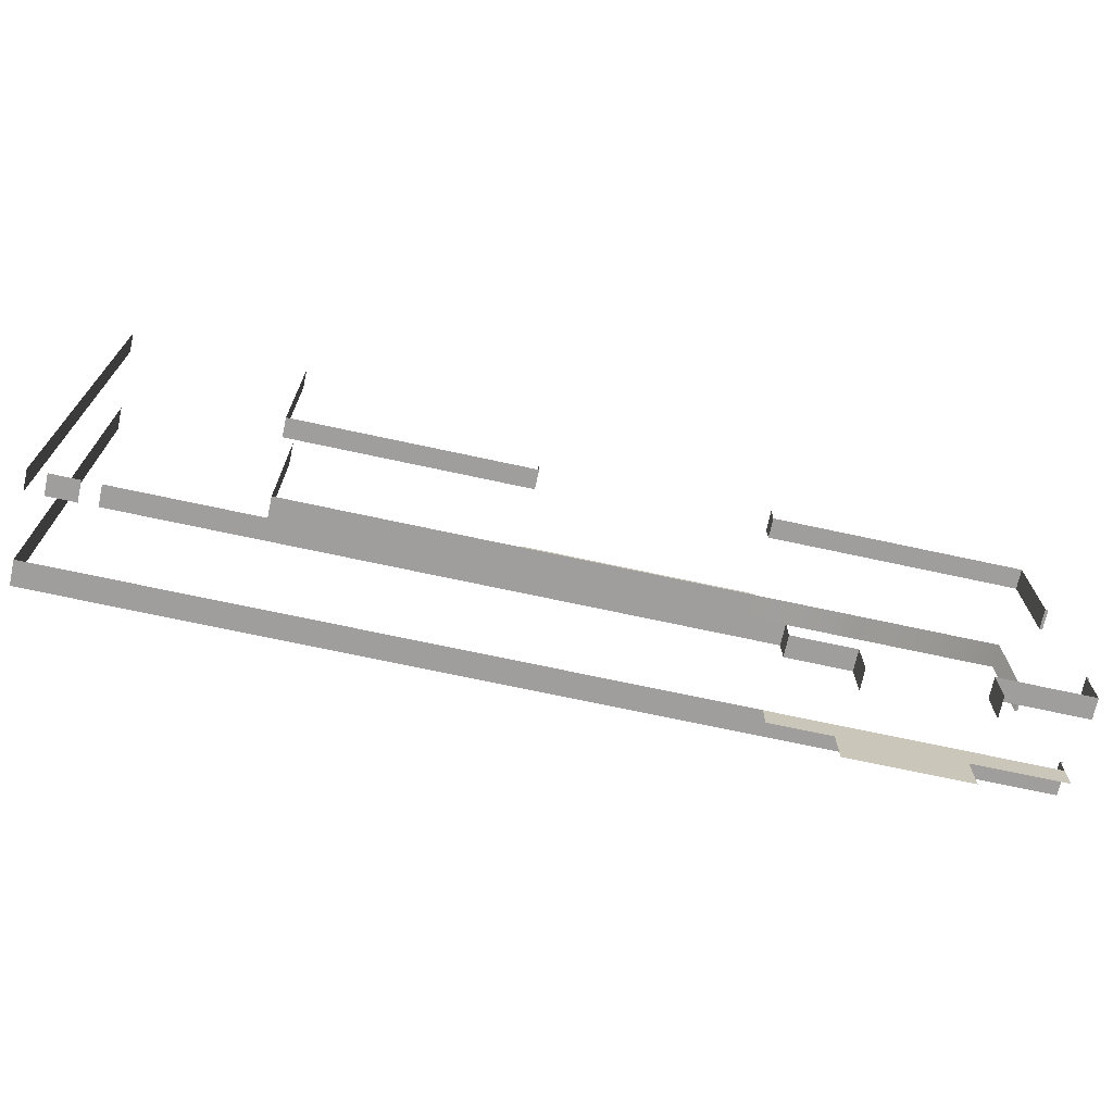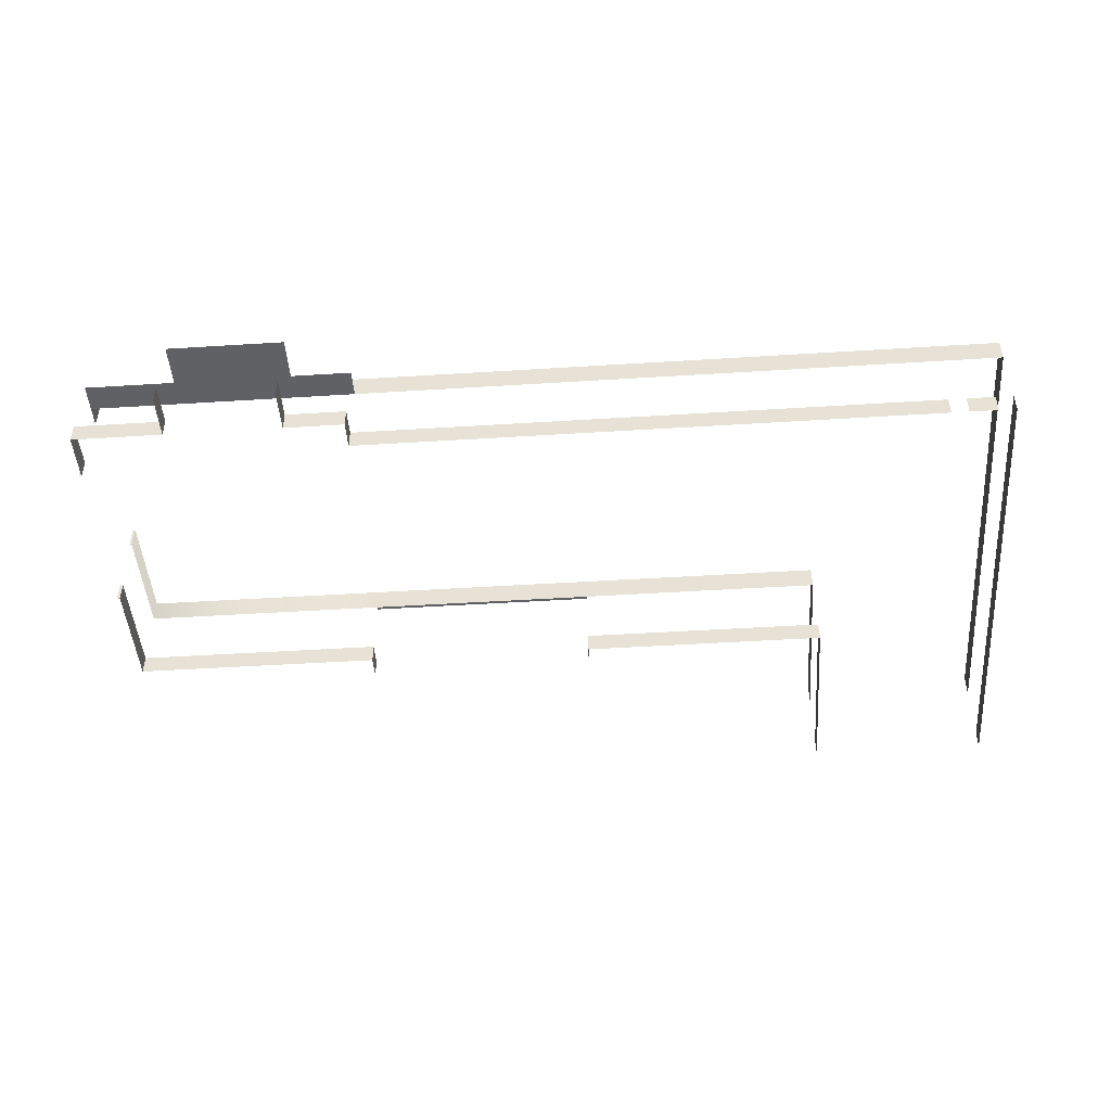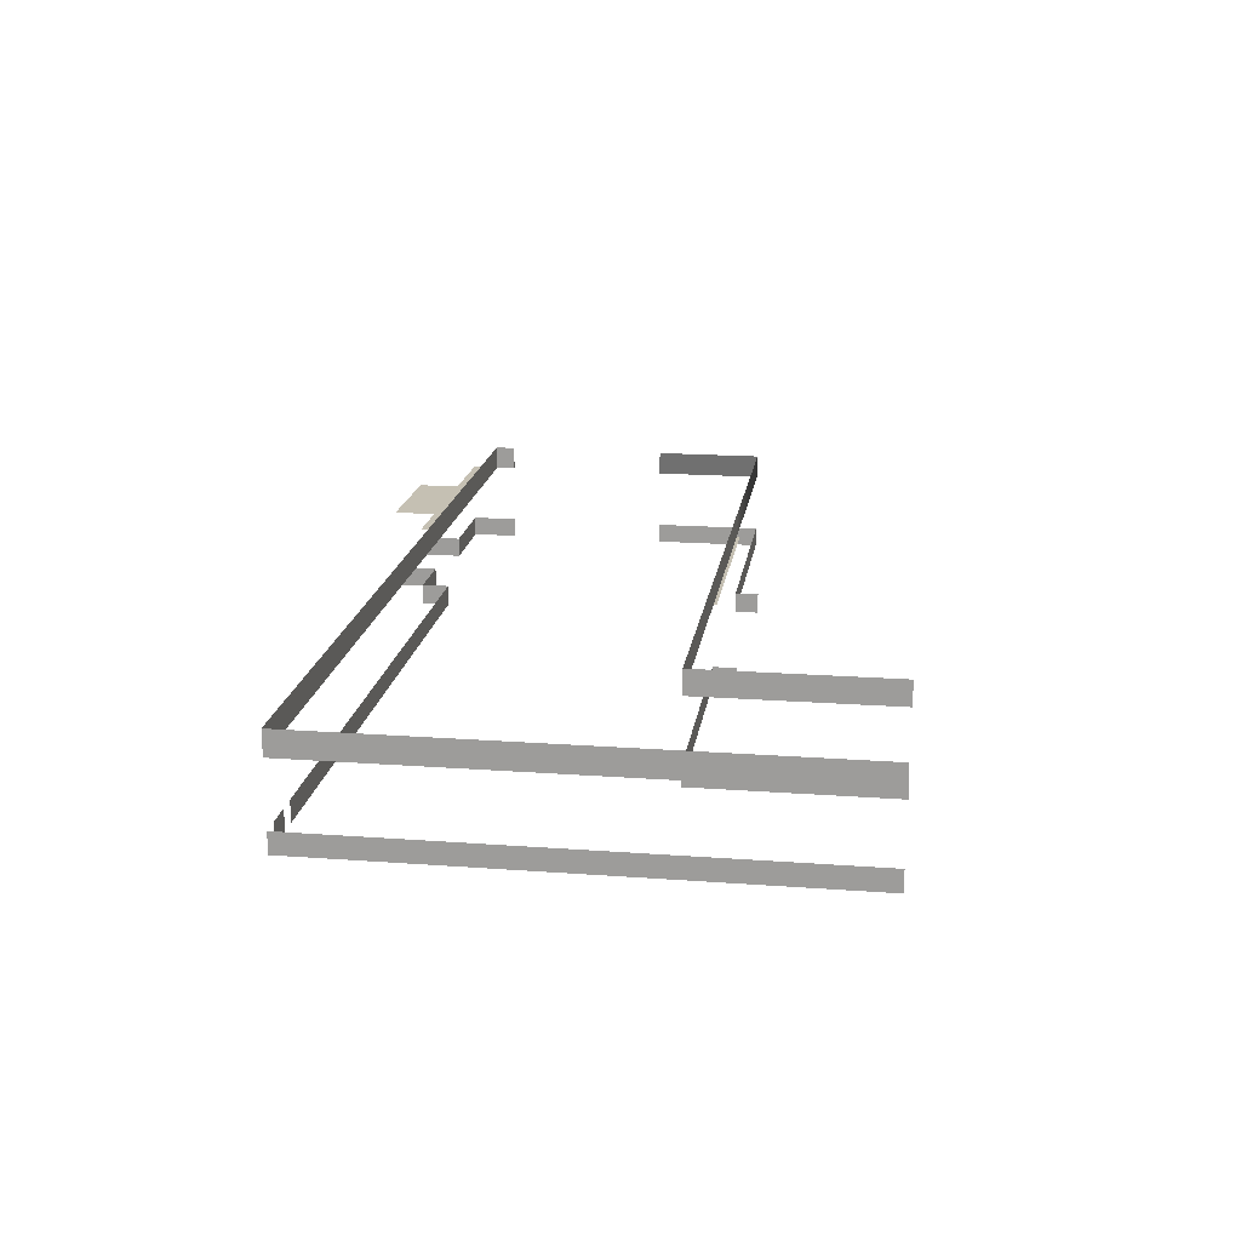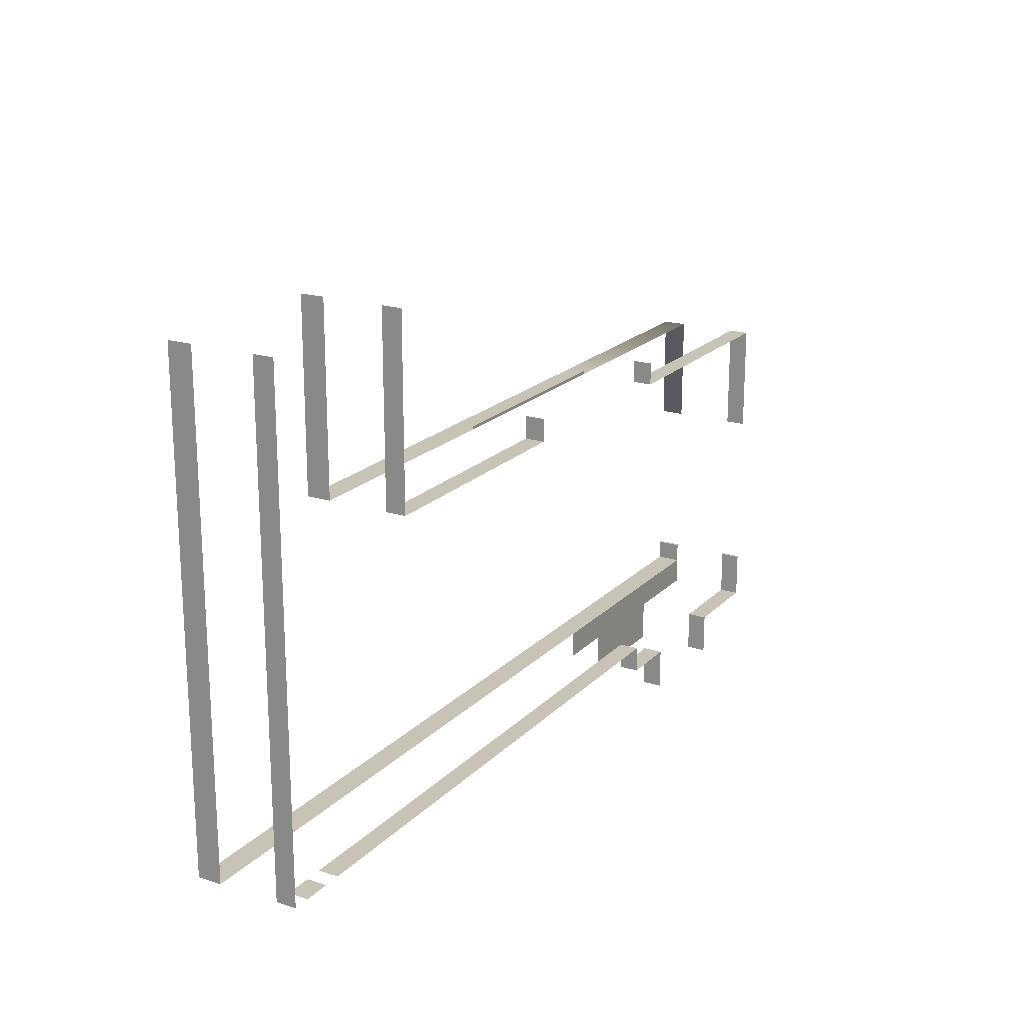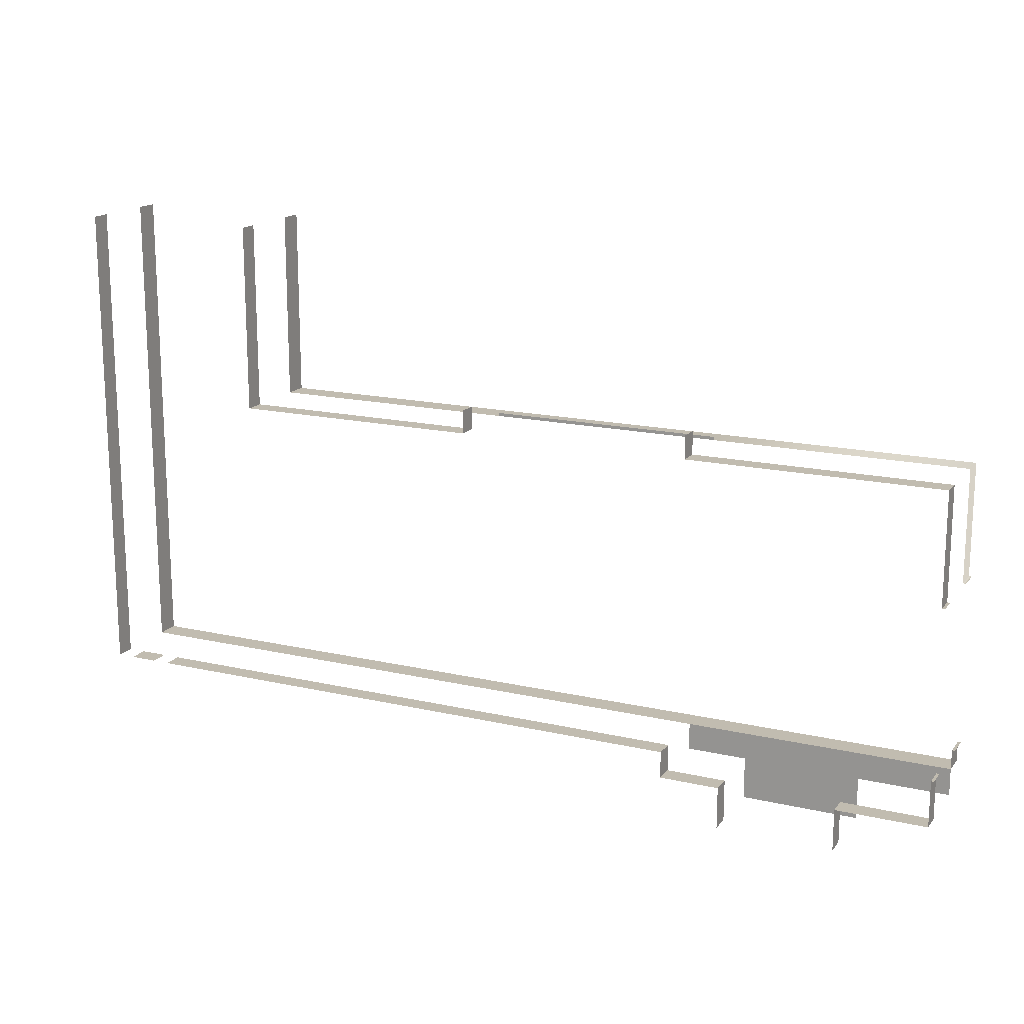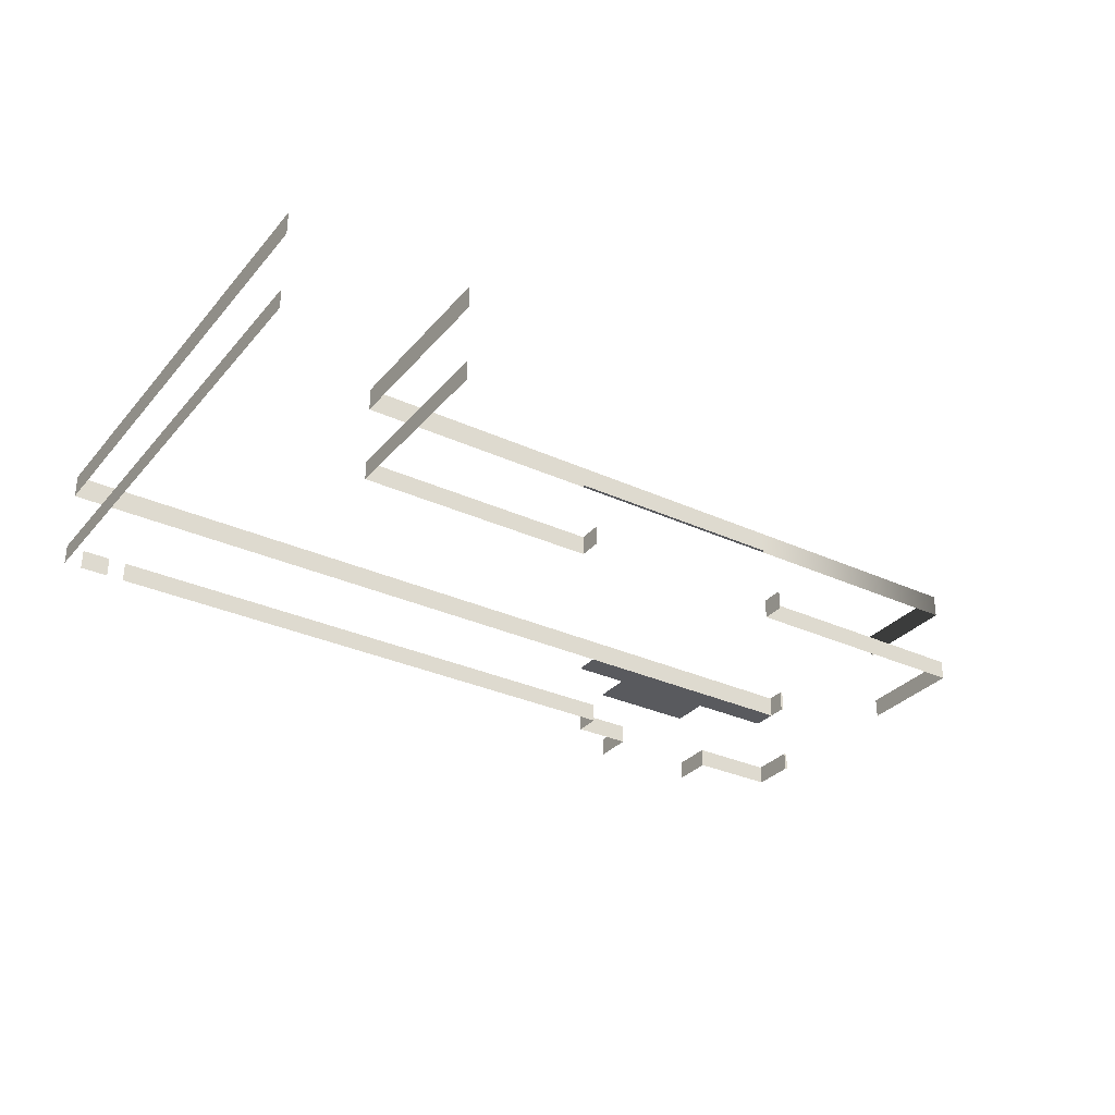
<metadata>
{"format":"obj","ext":"obj","renderer":"f3d","projection":"perspective","resolution":1024,"background":"white","views":[{"elev":-71.1,"azim":-12.2,"up":"+Z"},{"elev":-46.8,"azim":-175.9,"up":"+Y"},{"elev":18.1,"azim":-81.8,"up":"+Y"},{"elev":19.7,"azim":-59.8,"up":"+Z"},{"elev":16.4,"azim":25.3,"up":"+Z"},{"elev":-31.5,"azim":-33.1,"up":"+Y"}]}
</metadata>
<code>
g detail1
v -26.51 1e-06 -36.11
v -25.11 1.008 -36.11
v -25.11 1e-06 -36.11
v -26.51 1.008 -36.11
v 18.41 4.052 -36.11
v 18.41 5.249 -35.12
v 18.41 4.052 -35.12
v 18.41 5.249 -36.11
v 18.56 4.052 -35.12
v 18.41 5.249 -35.12
v 18.56 5.249 -35.12
v 18.41 4.052 -35.12
v 7.974 4.052 -36.11
v 4.956 5.249 -36.11
v 7.974 5.249 -36.11
v 4.956 4.052 -36.11
v 13.87 4.052 -36.11
v 13.87 5.249 -36.11
v 18.41 4.052 -36.11
v 18.41 5.249 -36.11
v -11.09 5.249 -36.11
v -11.09 4.052 -36.11
v -27.22 5.249 -36.11
v -27.22 4.052 -36.11
v -27.38 5.249 -36.11
v -27.38 4.052 -11.64
v -27.38 5.249 -11.64
v -27.38 4.052 -36.11
v 13.87 4.052 -39.58
v 13.69 4.052 -37.46
v 13.87 4.052 -37.46
v 13.69 4.052 -39.4
v 7.974 4.052 -37.28
v 5.122 4.052 -36.27
v 7.974 4.052 -36.27
v 5.122 4.052 -37.28
v 13.87 4.052 -37.28
v 13.87 4.052 -36.27
v 13.69 4.052 -37.46
v 8.15 4.052 -37.46
v 18.27 4.052 -37.28
v 18.27 4.052 -36.27
v 18.27 4.052 -36.27
v 18.41 4.052 -37.46
v 18.27 4.052 -37.28
v 18.41 4.052 -36.11
v 18.27 4.052 -36.27
v 13.87 4.052 -36.11
v 18.41 4.052 -36.11
v 13.87 4.052 -36.27
v 7.974 4.052 -36.27
v 7.974 4.052 -36.11
v 5.122 4.052 -36.27
v 4.956 4.052 -36.11
v 4.956 4.052 -36.11
v 5.122 4.052 -37.28
v 4.956 4.052 -37.46
v 5.122 4.052 -36.27
v 7.974 4.052 -37.28
v 8.15 4.052 -37.46
v 7.974 4.052 -37.46
v 13.69 4.052 -39.4
v 8.15 4.052 -37.46
v 13.69 4.052 -37.46
v 8.15 4.052 -39.4
v 4.956 4.052 -37.46
v 7.974 4.052 -37.28
v 7.974 4.052 -37.46
v 5.122 4.052 -37.28
v 13.69 4.052 -37.46
v 13.87 4.052 -37.28
v 13.87 4.052 -37.46
v 13.87 4.052 -37.46
v 18.27 4.052 -37.28
v 18.41 4.052 -37.46
v 13.87 4.052 -37.28
v 7.974 4.052 -39.58
v 8.15 4.052 -37.46
v 8.15 4.052 -39.4
v 7.974 4.052 -37.46
v 7.974 4.052 -39.58
v 13.69 4.052 -39.4
v 13.87 4.052 -39.58
v 8.15 4.052 -39.4
v -27.22 4.052 -36.11
v -27.38 5.249 -36.11
v -27.22 5.249 -36.11
v -27.38 4.052 -36.11
v 5.838 4.052 -21.04
v -5.834 4.052 -20.89
v 5.838 4.052 -20.89
v -5.834 4.052 -21.04
v -5.834 5.249 -21.04
v 5.838 4.052 -21.04
v 5.838 5.249 -21.04
v -5.834 4.052 -21.04
v 18.41 4.052 -21.04
v 18.41 5.249 -21.04
v -18.26 5.249 -21.04
v -18.26 4.052 -21.04
v -18.26 4.052 -16.33
v -18.26 5.249 -11.64
v -18.26 4.052 -11.64
v -18.26 5.249 -16.33
v 18.41 4.052 -26.63
v 18.56 5.249 -26.63
v 18.41 5.249 -26.63
v 18.56 4.052 -26.63
v 18.41 5.249 -21.04
v 18.41 4.052 -21.04
v -18.26 5.249 -16.33
v -18.26 4.052 -21.04
v -18.26 5.249 -21.04
v -18.26 4.052 -16.33
v -18.26 0 -21.04
v -5.834 1.008 -21.04
v -18.26 1.008 -21.04
v -5.834 0 -21.04
v -5.834 0 -21.04
v -5.834 1.008 -19.88
v -5.834 1.008 -21.04
v -5.834 -0 -19.88
v -18.26 0 -21.04
v -18.26 1.008 -11.64
v -18.26 0 -11.64
v -18.26 1.008 -21.04
v -27.38 0 -11.64
v -27.38 1.008 -36.11
v -27.38 0 -36.11
v -27.38 1.008 -11.64
v 18.41 -0 -26.63
v 18.56 1.008 -26.63
v 18.41 1.008 -26.63
v 18.56 -0 -26.63
v 18.41 1.008 -21.04
v 18.41 -0 -26.63
v 18.41 1.008 -26.63
v 18.41 0 -21.04
v 5.838 -0 -19.88
v 5.838 1.008 -21.04
v 5.838 1.008 -19.88
v 5.838 0 -21.04
v 5.838 0 -21.04
v 18.41 1.008 -21.04
v 5.838 1.008 -21.04
v 18.41 0 -21.04
v 18.56 -0 -35.12
v 18.41 1.008 -35.12
v 18.56 1.008 -35.12
v 18.41 -0 -35.12
v 18.41 0 -37.46
v 18.41 1.008 -35.12
v 18.41 -0 -35.12
v 18.41 1.008 -37.46
v 13.87 0 -39.58
v 13.87 1.008 -37.46
v 13.87 0 -37.46
v 13.87 1.008 -39.58
v 13.87 0 -37.46
v 18.41 1.008 -37.46
v 18.41 0 -37.46
v 13.87 1.008 -37.46
v 7.974 0 -37.46
v 7.974 1.008 -39.58
v 7.974 0 -39.58
v 7.974 1.008 -37.46
v 4.956 -0 -37.46
v 7.974 1.008 -37.46
v 7.974 0 -37.46
v 4.956 1.008 -37.46
v 4.956 1.008 -37.46
v 4.956 0 -36.11
v 4.956 1.008 -36.11
v 4.956 -0 -37.46
v -11.09 -0 -36.11
v 4.956 1.008 -36.11
v 4.956 0 -36.11
v -11.09 1.008 -36.11
v -24.24 0 -36.11
v -11.09 1.008 -36.11
v -11.09 -0 -36.11
v -24.24 1.008 -36.11
g detail1_0
f -180 -181 -182
f -181 -179 -182
f -176 -177 -178
f -177 -175 -178
f -172 -173 -174
f -173 -171 -174
f -168 -169 -170
f -169 -167 -170
f -168 -170 -166
f -165 -168 -166
f -165 -166 -164
f -163 -165 -164
f -169 -162 -167
f -162 -161 -167
f -162 -160 -161
f -160 -159 -161
f -156 -157 -158
f -157 -155 -158
f -152 -153 -154
f -153 -151 -154
f -148 -149 -150
f -149 -147 -150
f -148 -150 -146
f -145 -148 -146
f -146 -150 -144
f -150 -143 -144
f -145 -146 -142
f -141 -145 -142
f -138 -139 -140
f -139 -137 -140
f -134 -135 -136
f -135 -133 -136
f -133 -135 -132
f -135 -131 -132
f -132 -131 -130
f -131 -129 -130
f -126 -127 -128
f -127 -125 -128
f -122 -123 -124
f -119 -120 -121
f -120 -118 -121
f -115 -116 -117
f -116 -114 -117
f -111 -112 -113
f -108 -109 -110
f -109 -107 -110
f -104 -105 -106
f -105 -103 -106
f -100 -101 -102
f -101 -99 -102
f -96 -97 -98
f -97 -95 -98
f -92 -93 -94
f -93 -91 -94
f -88 -89 -90
f -89 -87 -90
f -89 -88 -86
f -88 -85 -86
f -84 -90 -87
f -83 -84 -87
f -80 -81 -82
f -81 -79 -82
f -76 -77 -78
f -77 -75 -78
f -76 -78 -74
f -78 -73 -74
f -70 -71 -72
f -71 -69 -72
f -66 -67 -68
f -67 -65 -68
f -62 -63 -64
f -63 -61 -64
f -58 -59 -60
f -59 -57 -60
f -54 -55 -56
f -55 -53 -56
f -50 -51 -52
f -51 -49 -52
f -46 -47 -48
f -47 -45 -48
f -42 -43 -44
f -43 -41 -44
f -38 -39 -40
f -39 -37 -40
f -34 -35 -36
f -35 -33 -36
f -30 -31 -32
f -31 -29 -32
f -26 -27 -28
f -27 -25 -28
f -22 -23 -24
f -23 -21 -24
f -18 -19 -20
f -19 -17 -20
f -14 -15 -16
f -15 -13 -16
f -10 -11 -12
f -11 -9 -12
f -6 -7 -8
f -7 -5 -8
f -2 -3 -4
f -3 -1 -4

</code>
